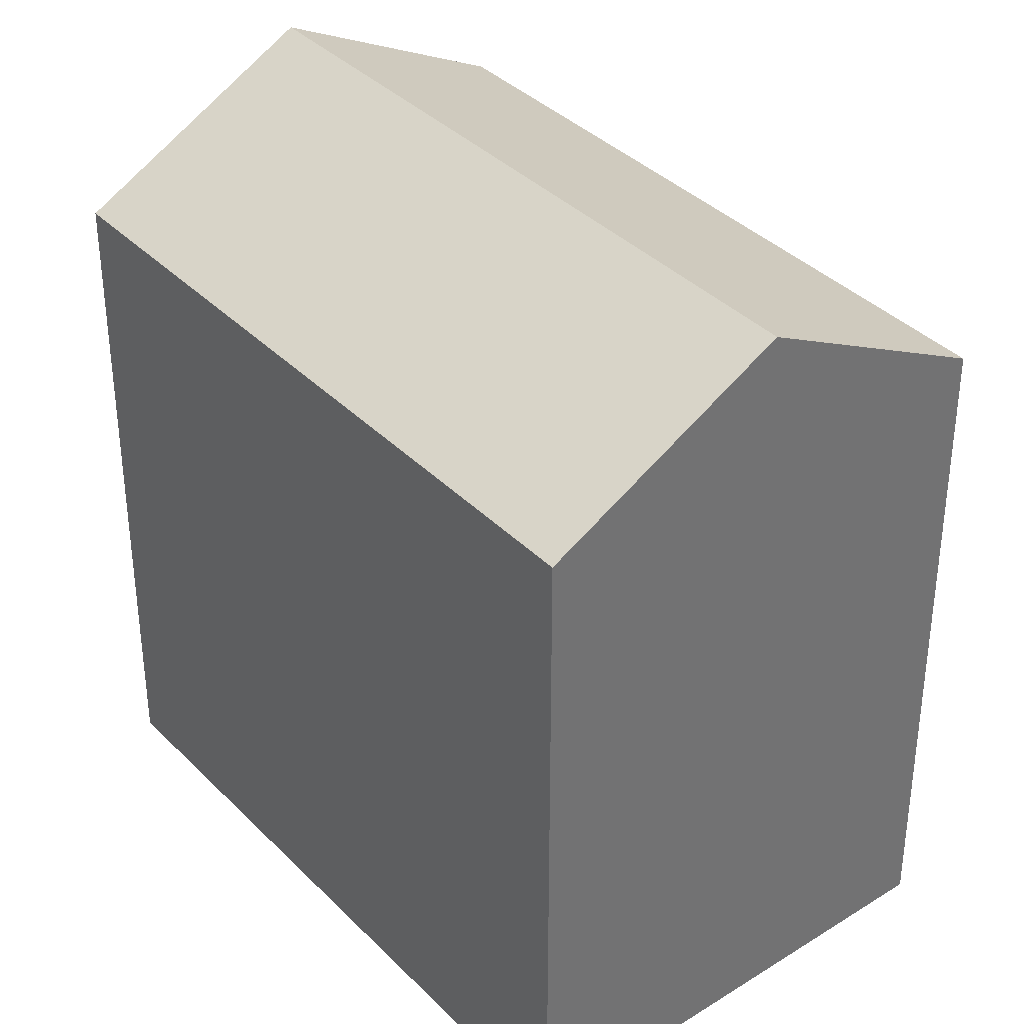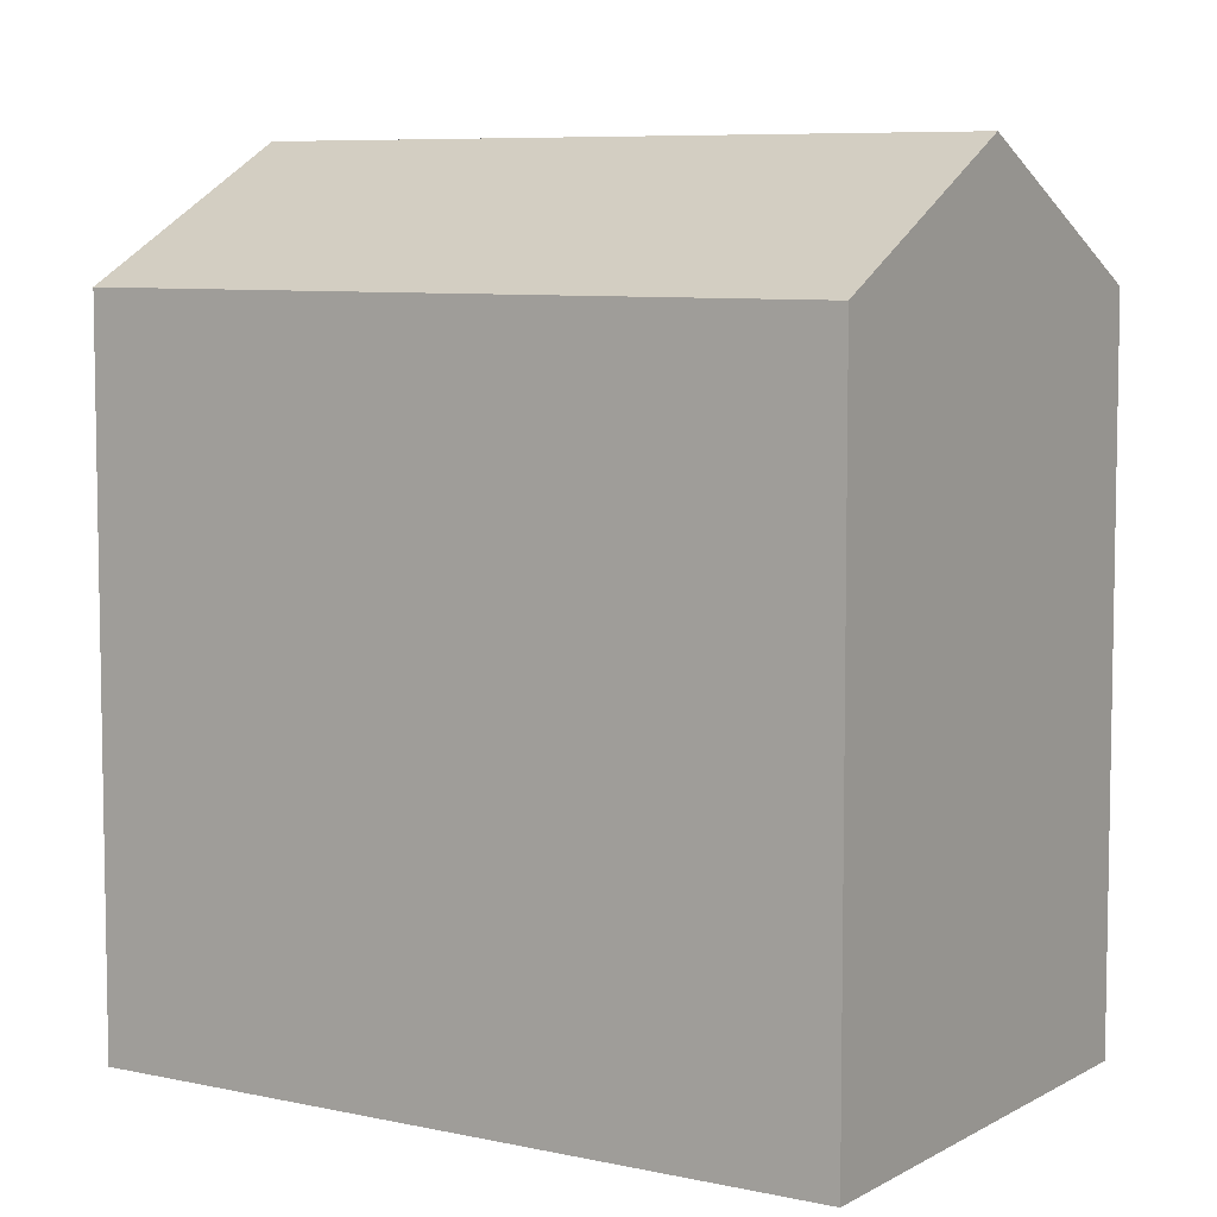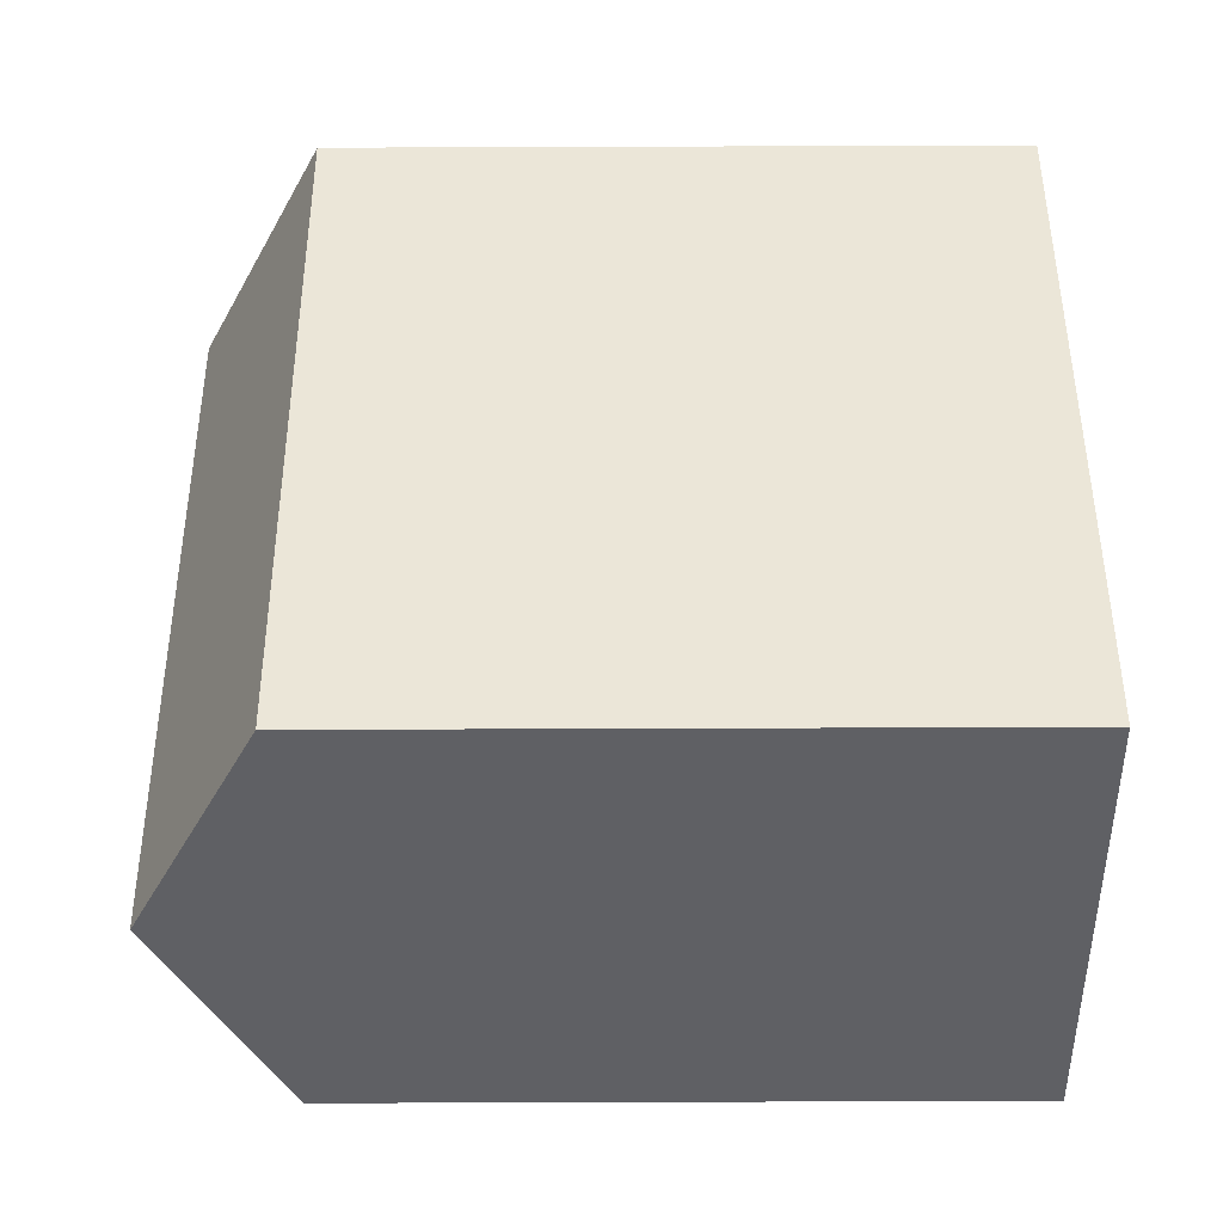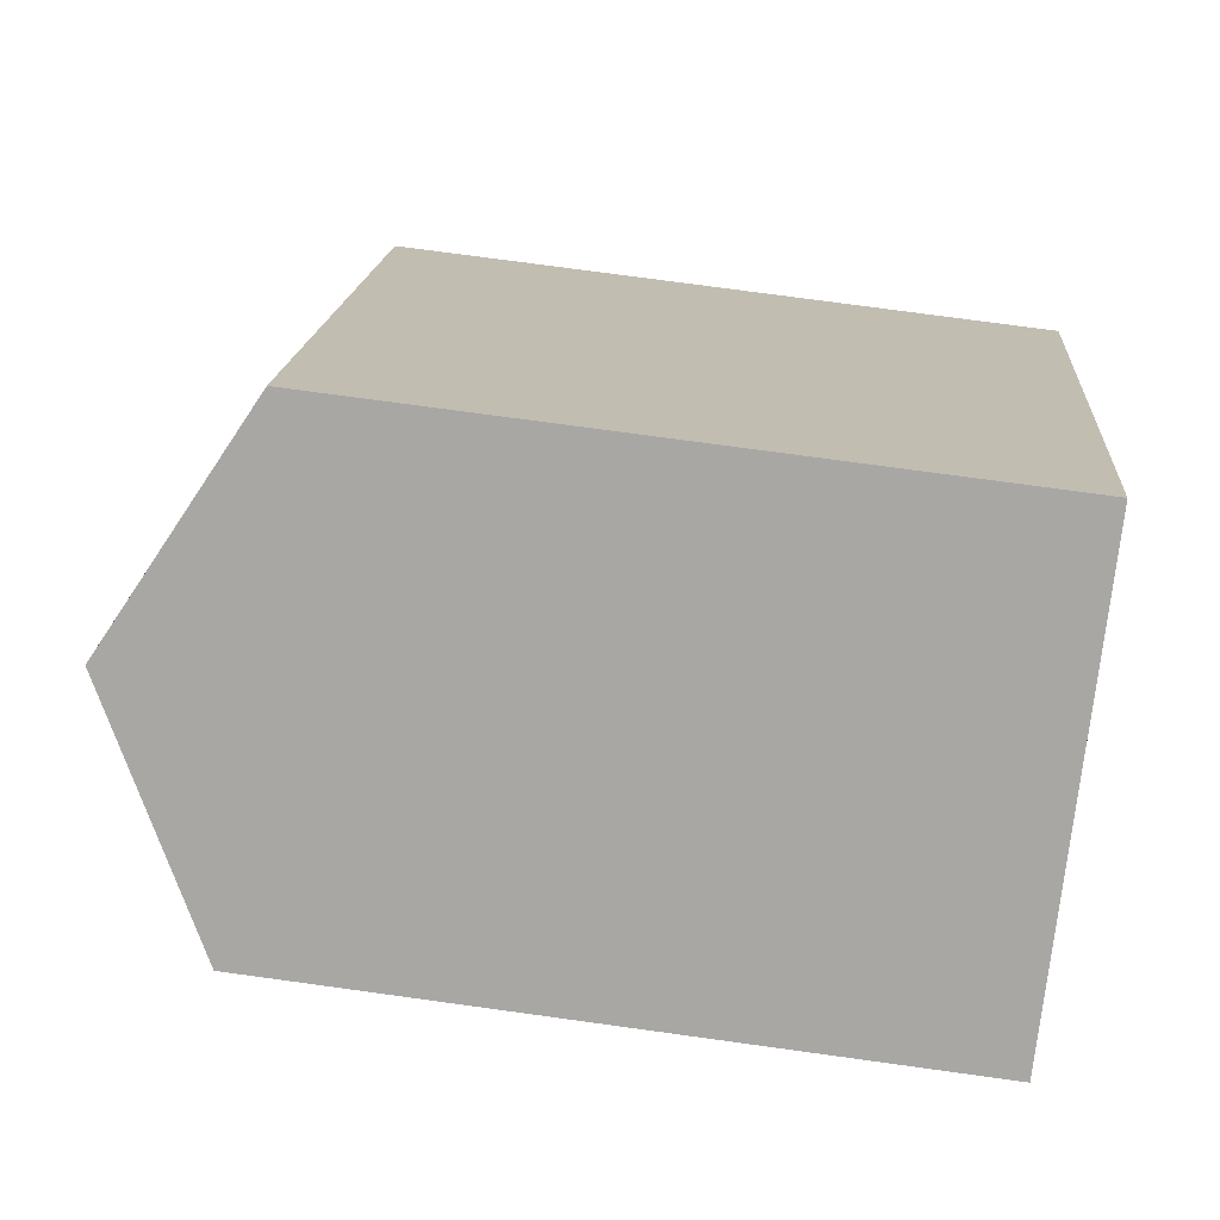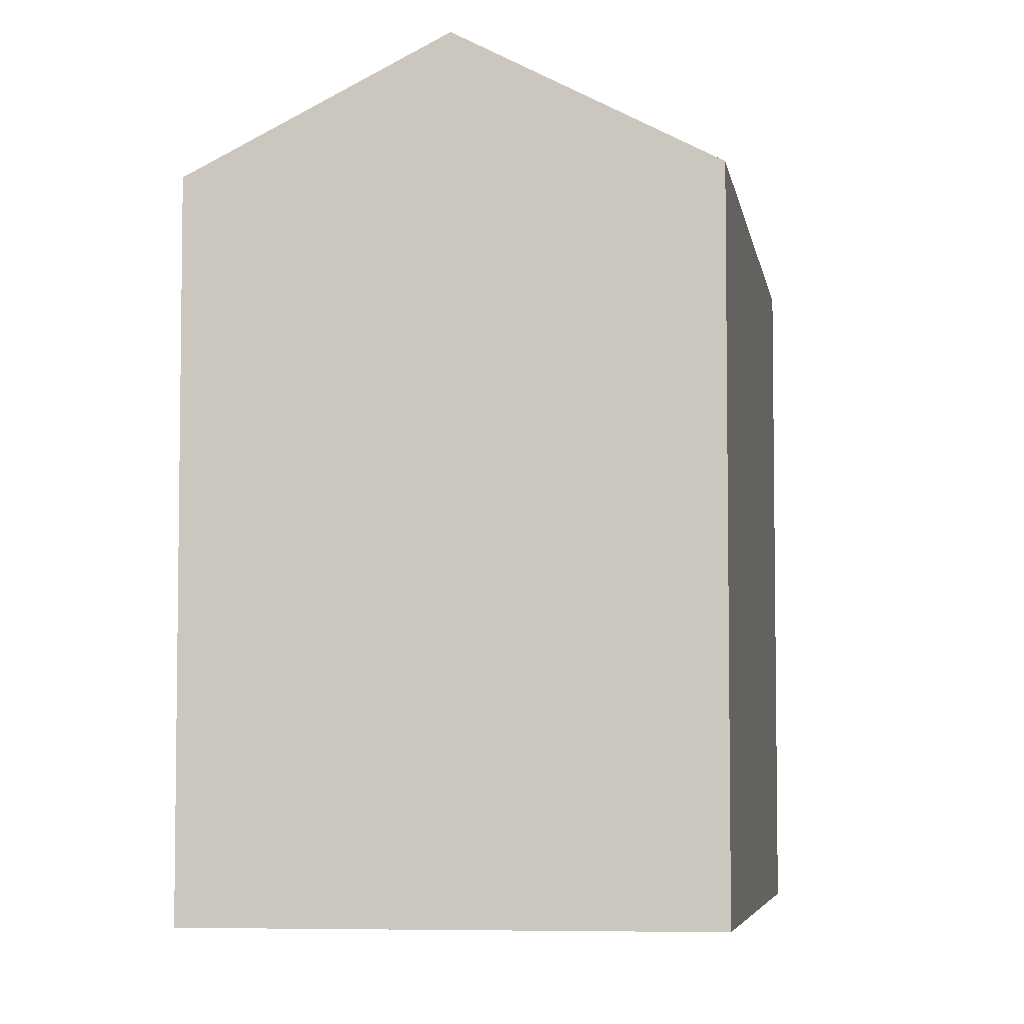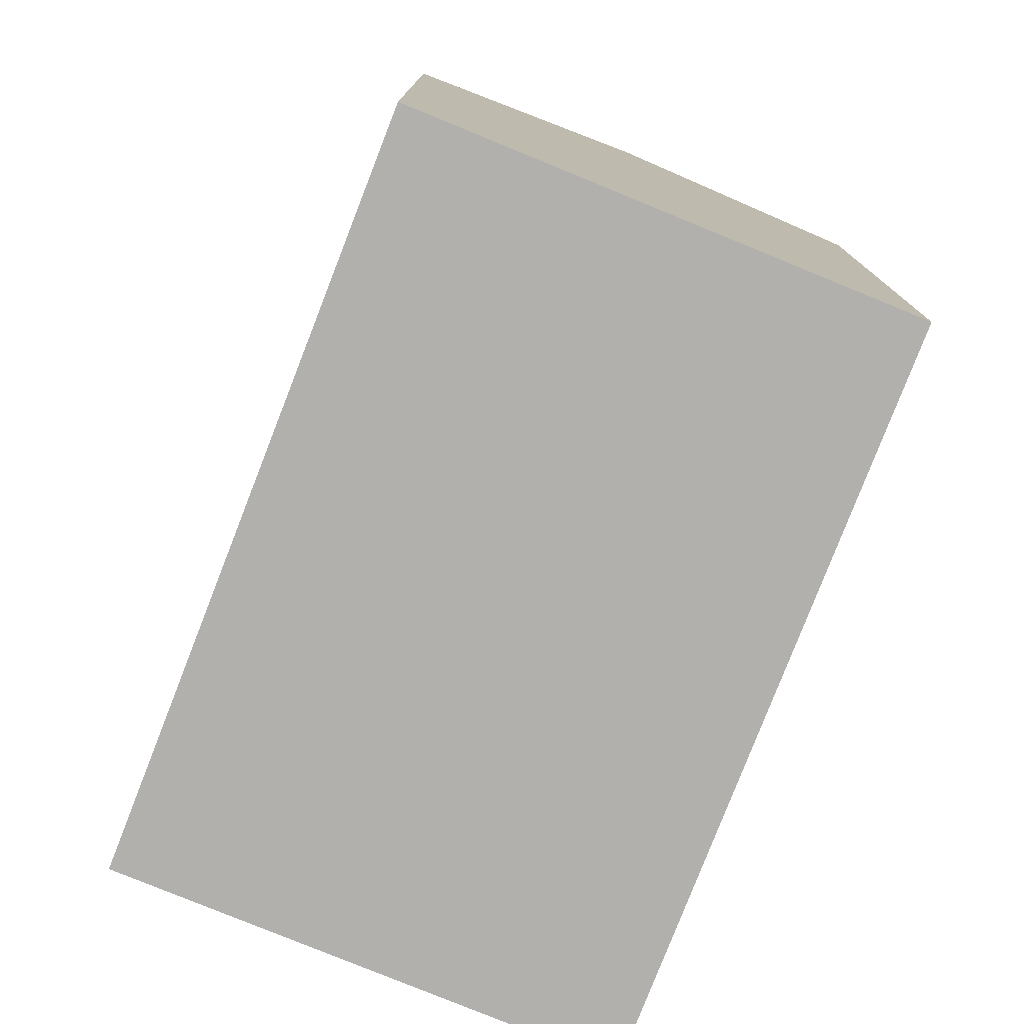
<metadata>
{"format":"obj","ext":"obj","renderer":"f3d","projection":"perspective","resolution":1024,"background":"white","views":[{"elev":37.0,"azim":-68.9,"up":"+Y"},{"elev":7.1,"azim":92.4,"up":"+Y"},{"elev":-74.3,"azim":-89.8,"up":"+Z"},{"elev":75.0,"azim":-82.2,"up":"+Z"},{"elev":-5.4,"azim":158.0,"up":"+Y"},{"elev":-78.8,"azim":128.0,"up":"+Y"}]}
</metadata>
<code>
v  9.161 9.427e-16 -15.4
v  10.54 -3.686e-16 6.019
v  0 0 0
v  19.71 5.741e-16 -9.377
v  9.161 16.65 -15.4
v  5.273 19.76 3.009
v  14.43 19.76 -12.39
v  0.0003559 16.65 -0.0005271
v  10.55 16.65 6.019
v  19.71 16.65 -9.377
g defaultobject
f 1 2 3
f 2 1 4
f 5 6 7
f 6 5 8
f 7 9 10
f 9 7 6
f 9 3 2
f 3 9 8
f 8 9 6
f 8 1 3
f 1 8 5
f 5 4 1
f 4 5 10
f 10 5 7
f 4 9 2
f 9 4 10

</code>
